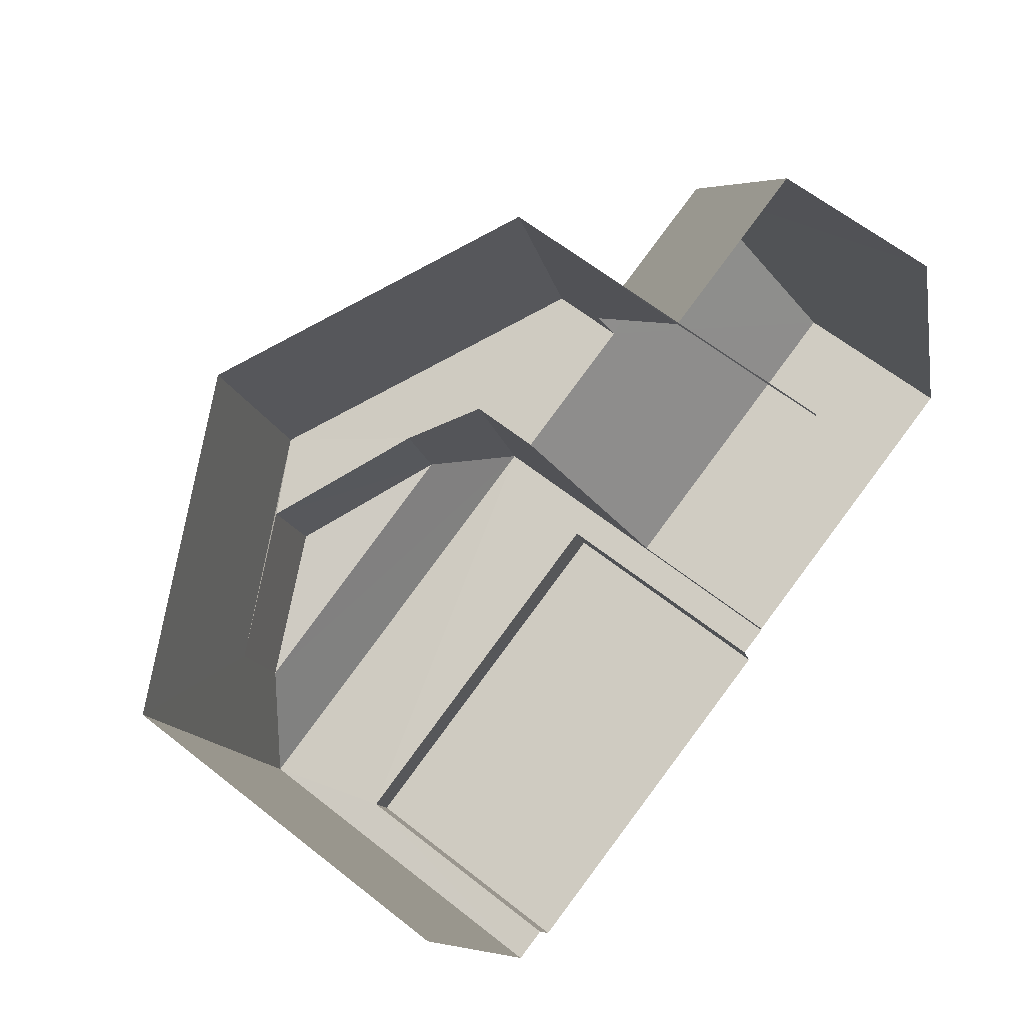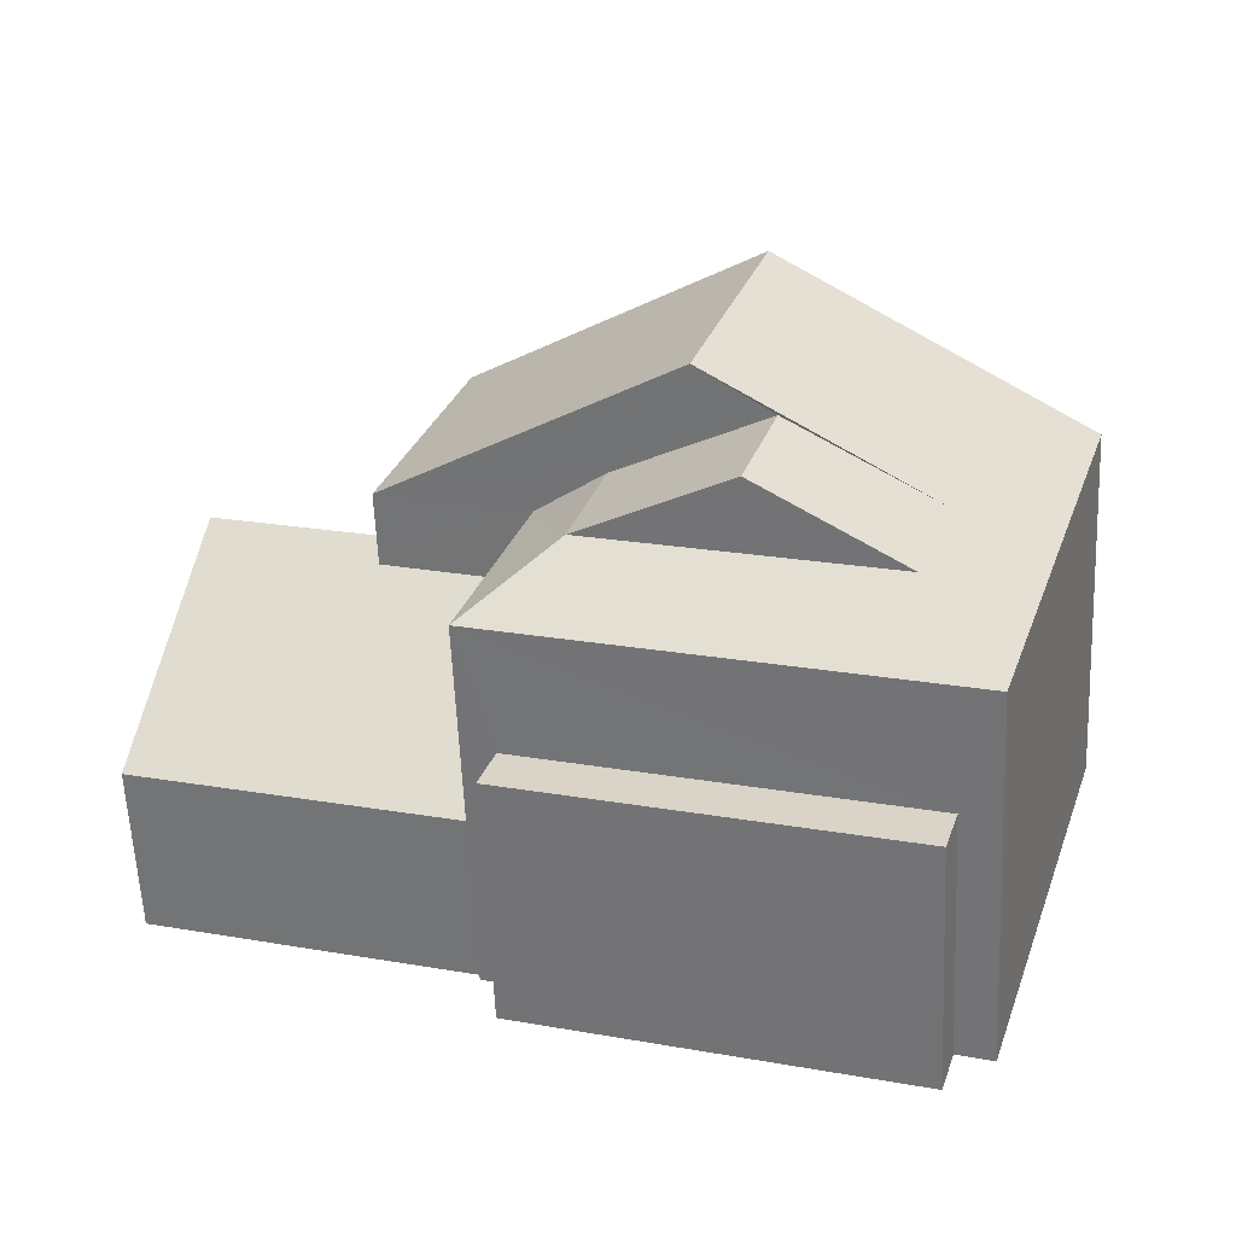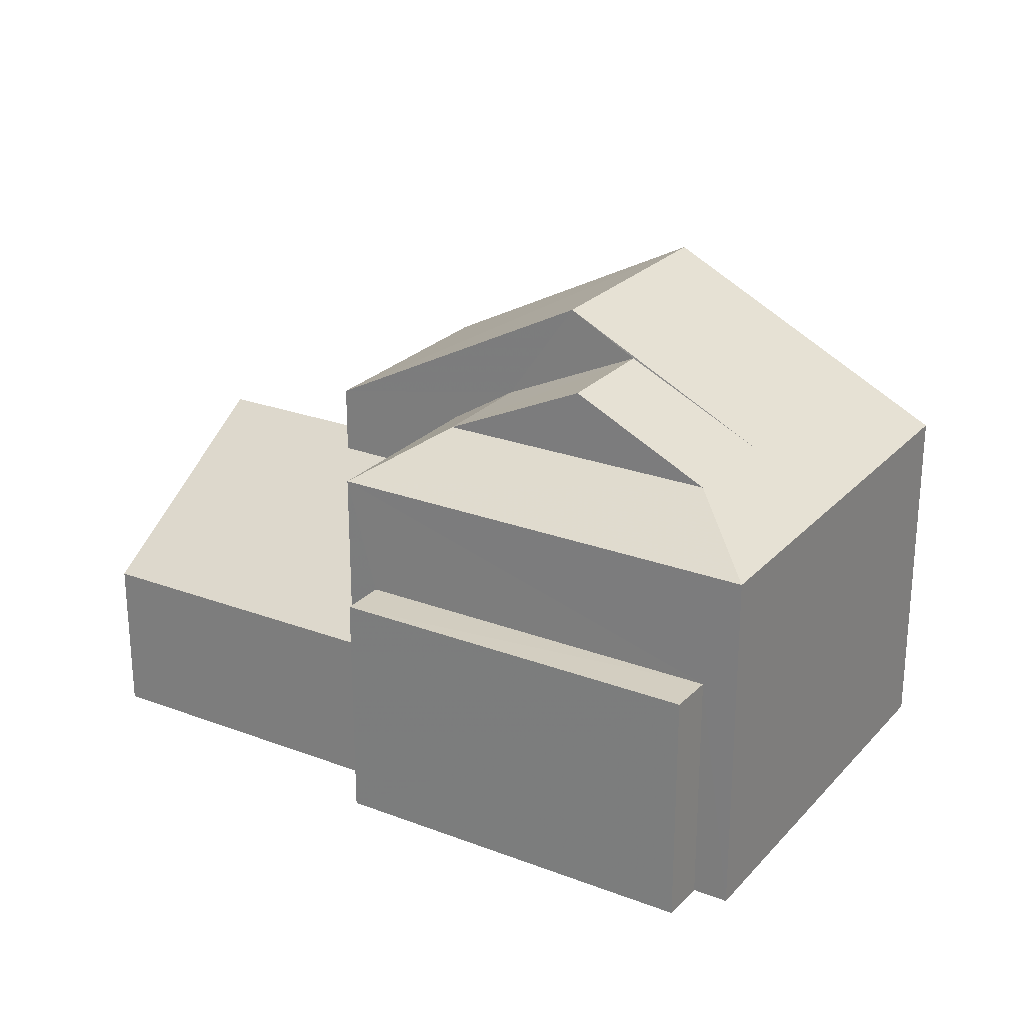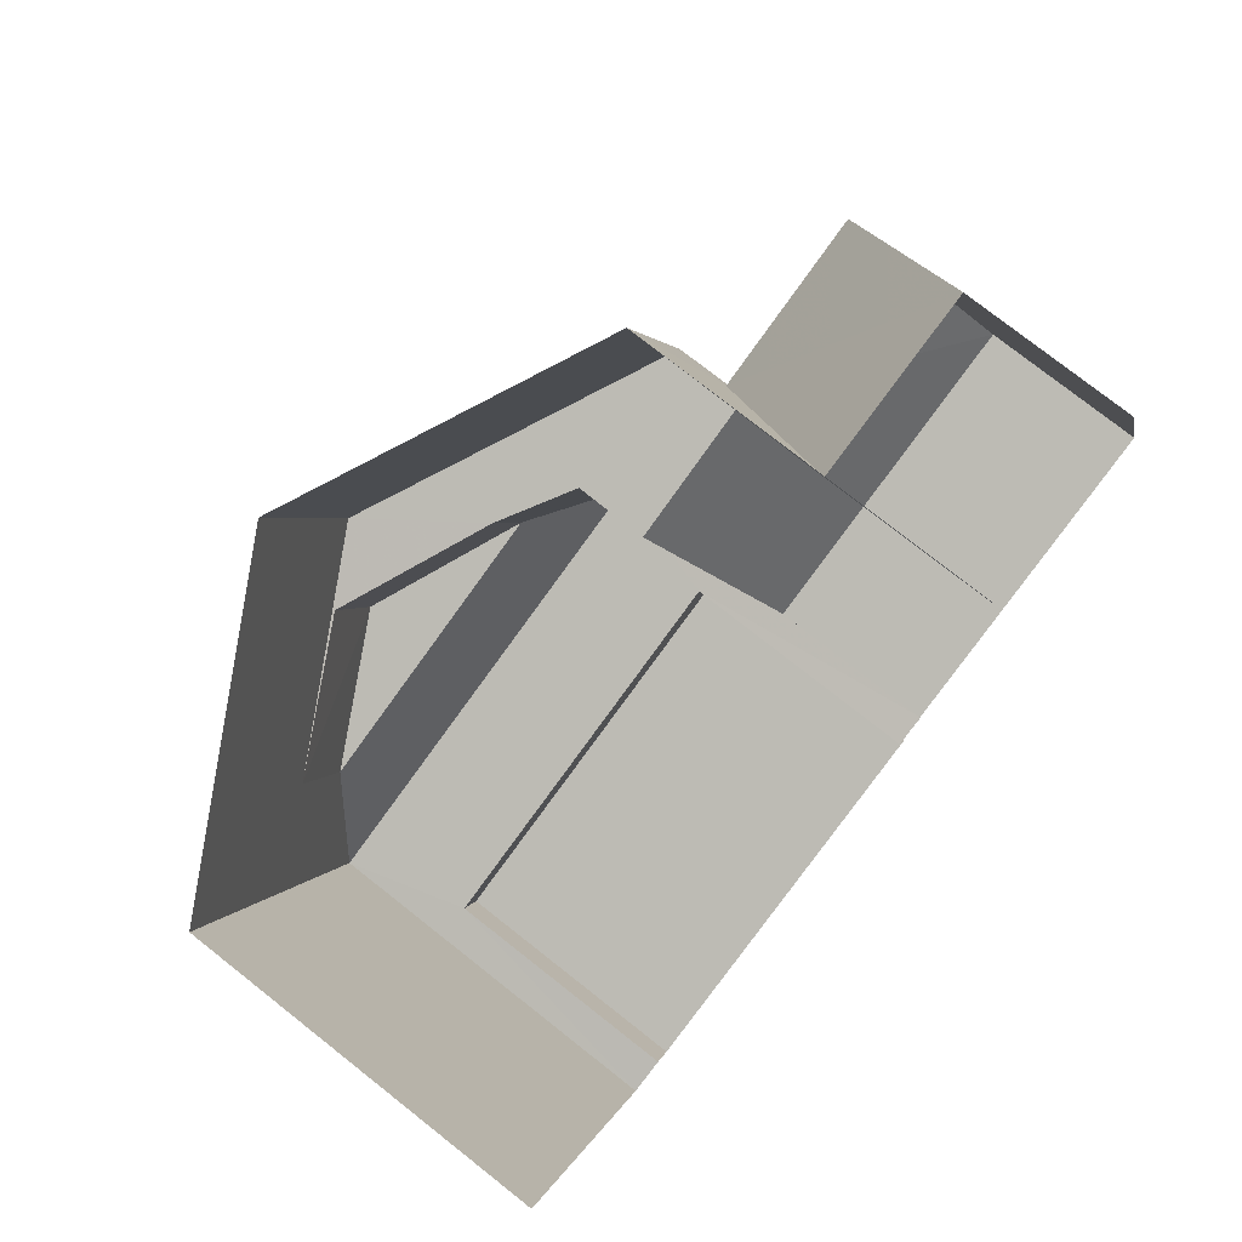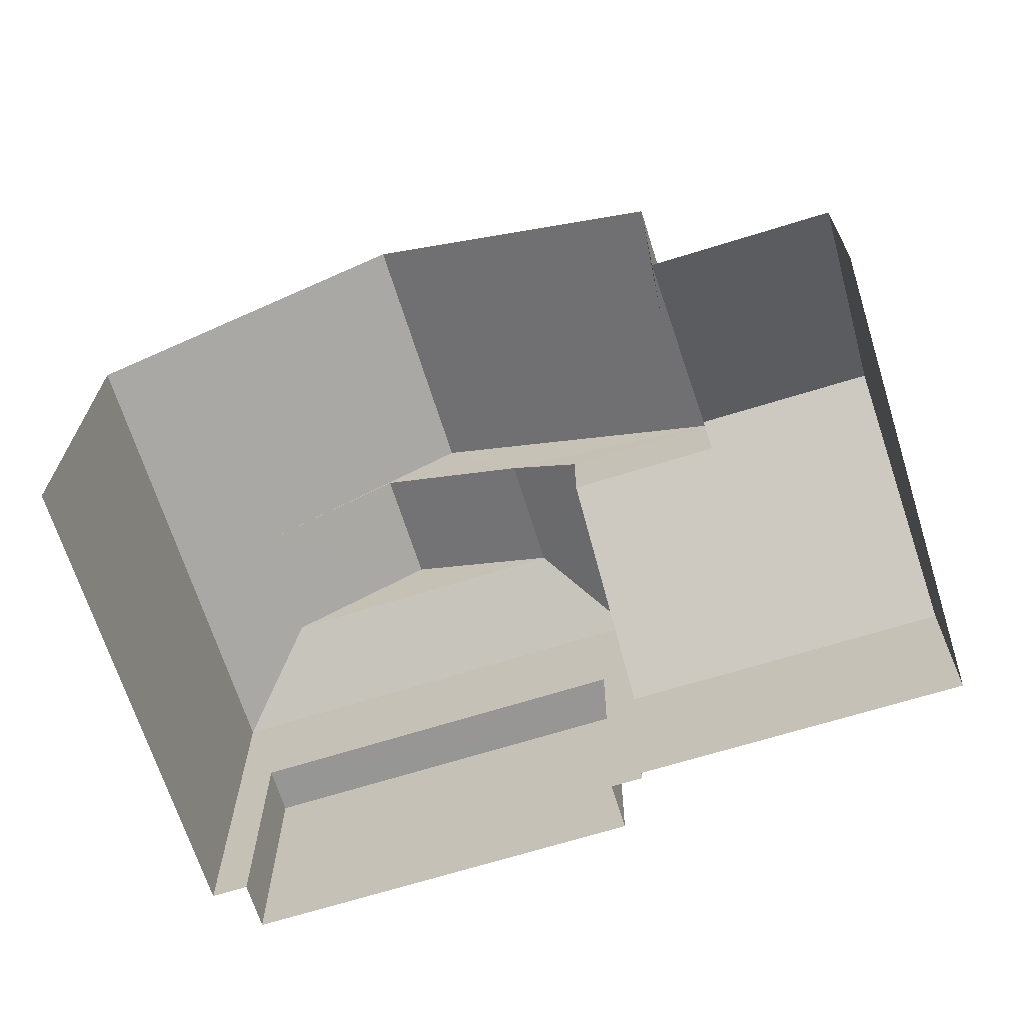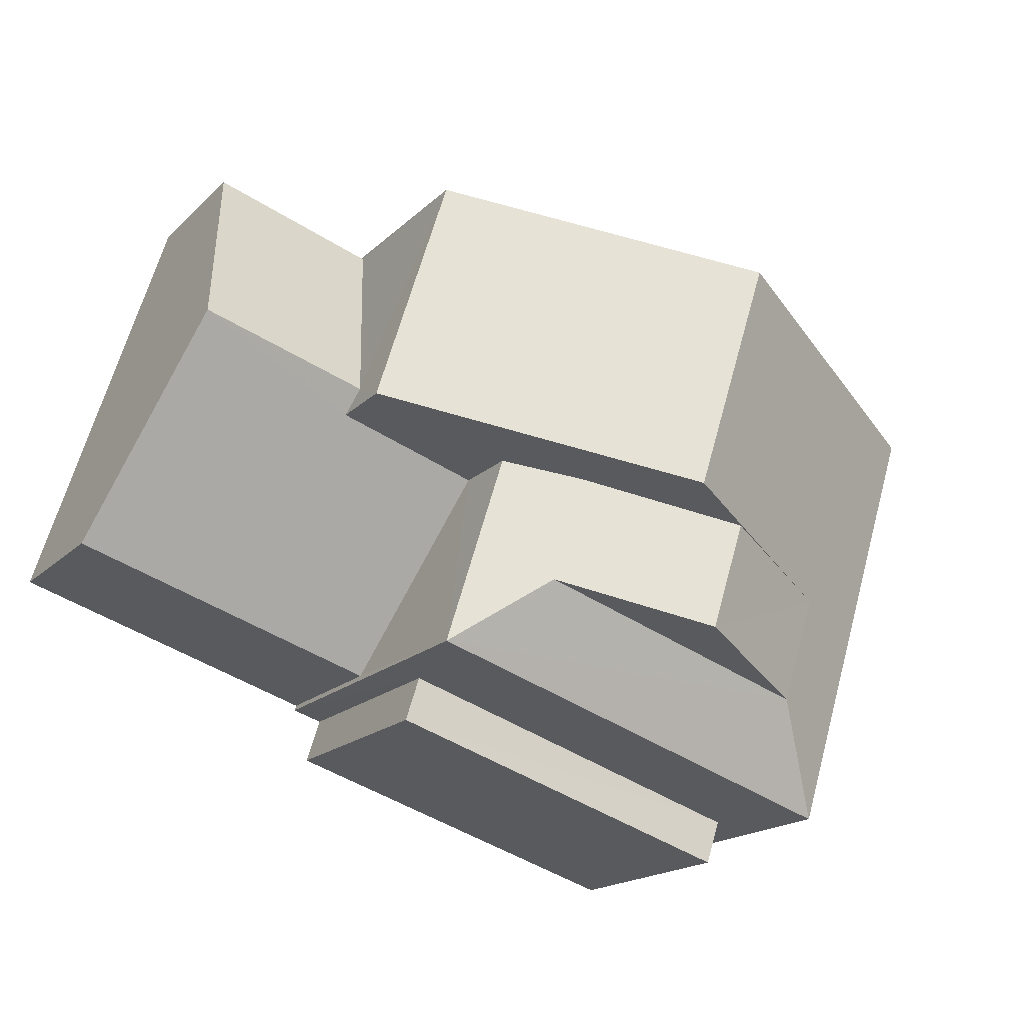
<metadata>
{"format":"obj","ext":"obj","renderer":"f3d","projection":"perspective","resolution":1024,"background":"white","views":[{"elev":62.9,"azim":128.8,"up":"+Y"},{"elev":-60.5,"azim":2.7,"up":"+Y"},{"elev":24.8,"azim":14.1,"up":"+Z"},{"elev":78.0,"azim":128.1,"up":"+Y"},{"elev":22.1,"azim":-179.6,"up":"+Y"},{"elev":-17.7,"azim":-29.9,"up":"+Y"}]}
</metadata>
<code>
v -2.257e+05 -1.278e+05 12.32
v -2.257e+05 -1.278e+05 12.32
v -2.257e+05 -1.278e+05 12.32
v -2.257e+05 -1.278e+05 12.32
v -2.257e+05 -1.278e+05 12.32
v -2.257e+05 -1.278e+05 12.32
v -2.257e+05 -1.278e+05 12.32
v -2.257e+05 -1.278e+05 12.32
v -2.257e+05 -1.278e+05 12.32
v -2.257e+05 -1.278e+05 12.32
v -2.257e+05 -1.278e+05 12.32
v -2.257e+05 -1.278e+05 12.32
v -2.257e+05 -1.278e+05 21.34
v -2.257e+05 -1.278e+05 20.01
v -2.257e+05 -1.278e+05 21.34
v -2.257e+05 -1.278e+05 20.01
v -2.257e+05 -1.278e+05 20.01
v -2.257e+05 -1.278e+05 22.1
v -2.257e+05 -1.278e+05 22.1
v -2.257e+05 -1.278e+05 19.16
v -2.257e+05 -1.278e+05 19.16
v -2.257e+05 -1.278e+05 20.01
v -2.257e+05 -1.278e+05 19.16
v -2.257e+05 -1.278e+05 16.91
v -2.257e+05 -1.278e+05 16.91
v -2.257e+05 -1.278e+05 16.91
v -2.257e+05 -1.278e+05 16.91
v -2.257e+05 -1.278e+05 19.16
v -2.257e+05 -1.278e+05 19.16
v -2.257e+05 -1.278e+05 19.16
v -2.257e+05 -1.278e+05 18.09
v -2.257e+05 -1.278e+05 15.42
v -2.257e+05 -1.278e+05 18.09
v -2.257e+05 -1.278e+05 15.42
v -2.257e+05 -1.278e+05 17.79
v -2.257e+05 -1.278e+05 15.42
v -2.257e+05 -1.278e+05 15.42
v -2.257e+05 -1.278e+05 17.79
f 1 2 3
f 3 4 5
f 6 1 7
f 8 5 9
f 10 11 12
f 11 7 1
f 12 5 8
f 12 1 3
f 12 3 5
f 12 11 1
f 1 6 32
f 34 1 32
f 20 3 18
f 3 2 18
f 2 29 18
f 13 14 15
f 13 16 14
f 17 18 19
f 18 17 20
f 21 20 17
f 21 17 22
f 23 21 22
f 14 23 22
f 24 25 26
f 24 27 25
f 28 23 14
f 16 28 14
f 18 29 30
f 19 18 30
f 17 15 22
f 17 13 15
f 31 32 33
f 31 34 32
f 31 33 35
f 33 36 35
f 35 37 38
f 35 36 37
f 32 6 33
f 6 7 33
f 7 36 33
f 11 10 37
f 10 23 37
f 37 23 38
f 23 28 38
f 26 8 9
f 26 25 8
f 34 2 1
f 2 34 29
f 35 30 31
f 30 29 31
f 31 29 34
f 24 26 9
f 5 24 9
f 15 14 22
f 27 8 25
f 27 12 8
f 38 28 35
f 17 19 13
f 13 19 16
f 28 16 30
f 35 28 30
f 16 19 30
f 37 36 7
f 11 37 7
f 21 4 3
f 20 21 3
f 27 10 12
f 10 27 23
f 5 4 24
f 21 23 24
f 4 21 24
f 24 23 27

</code>
